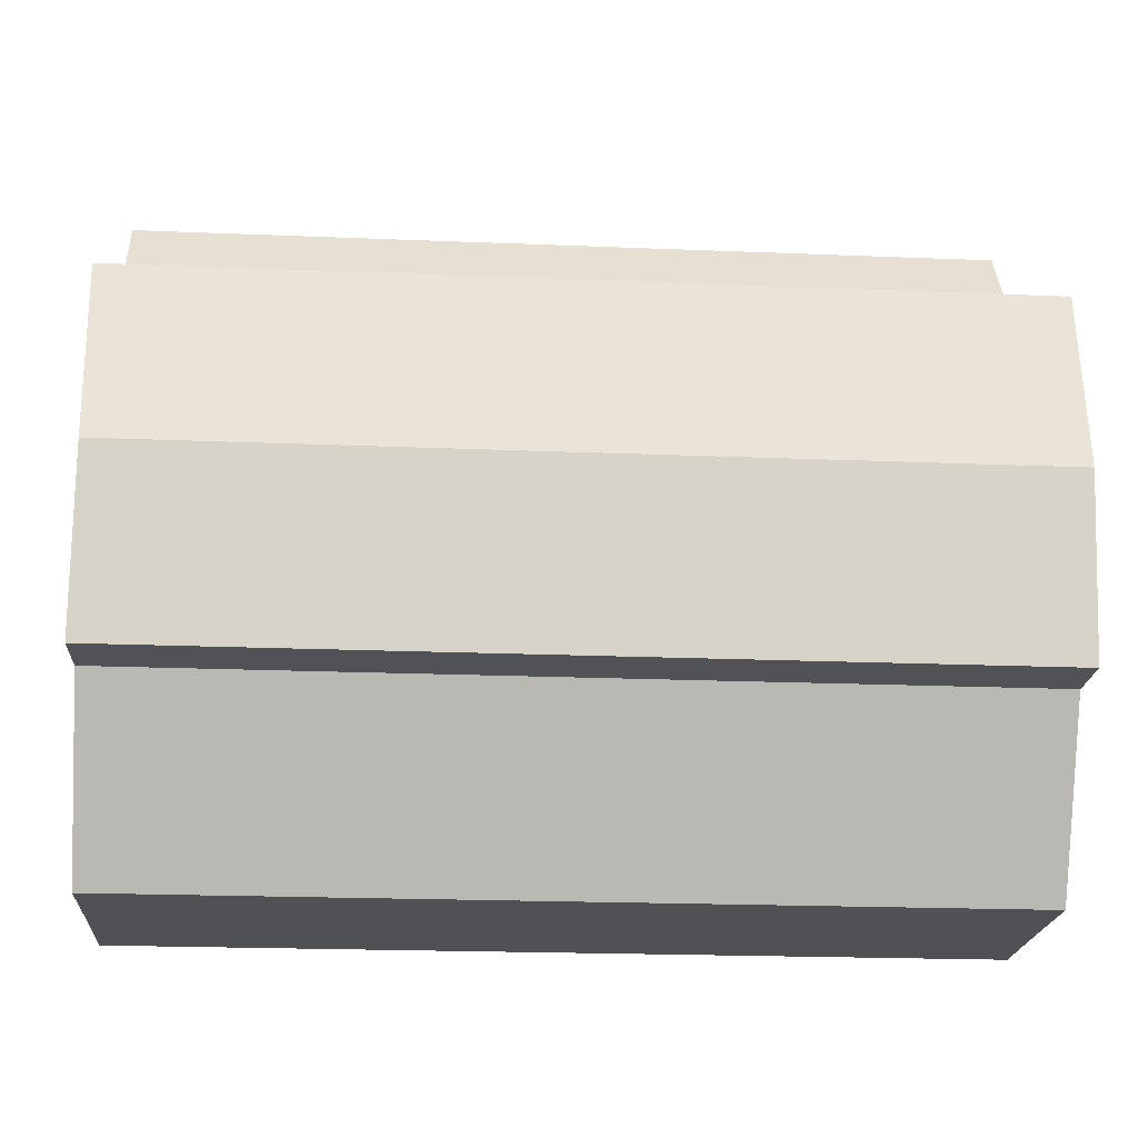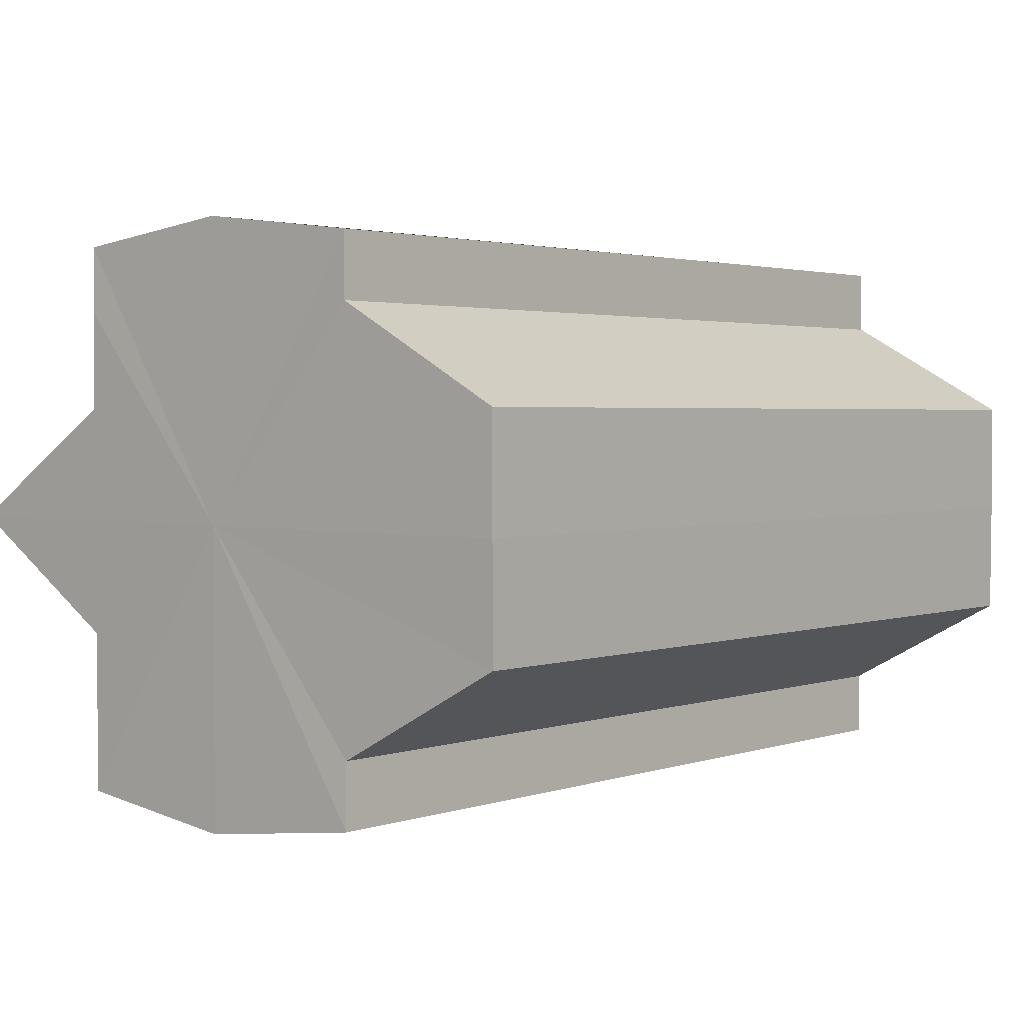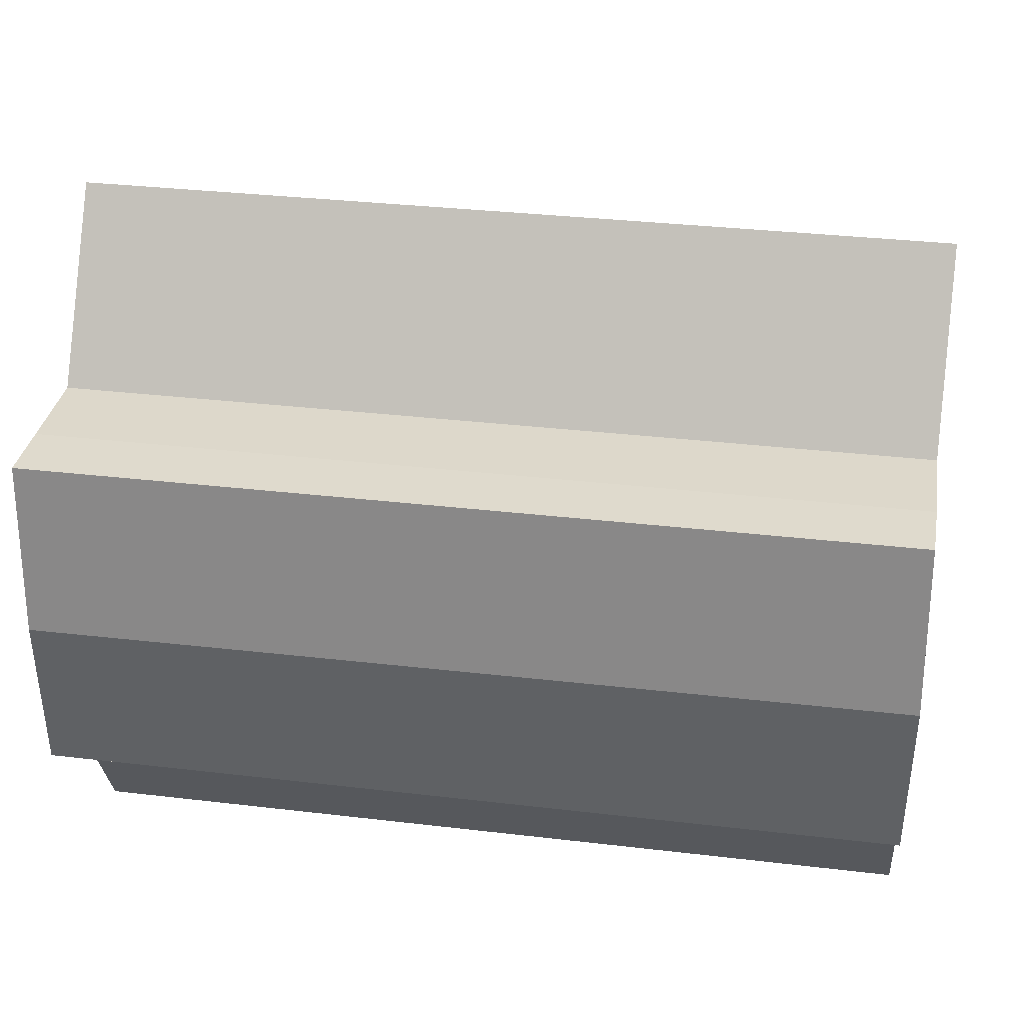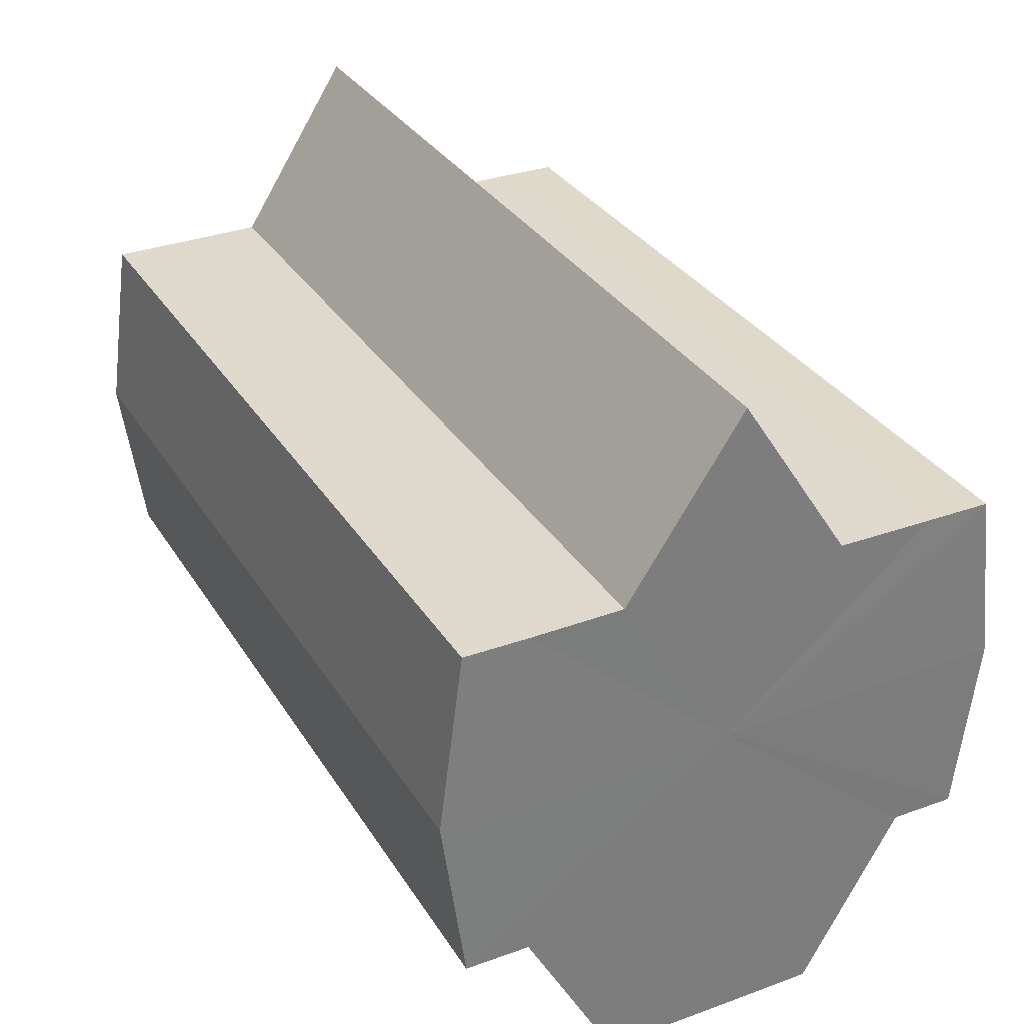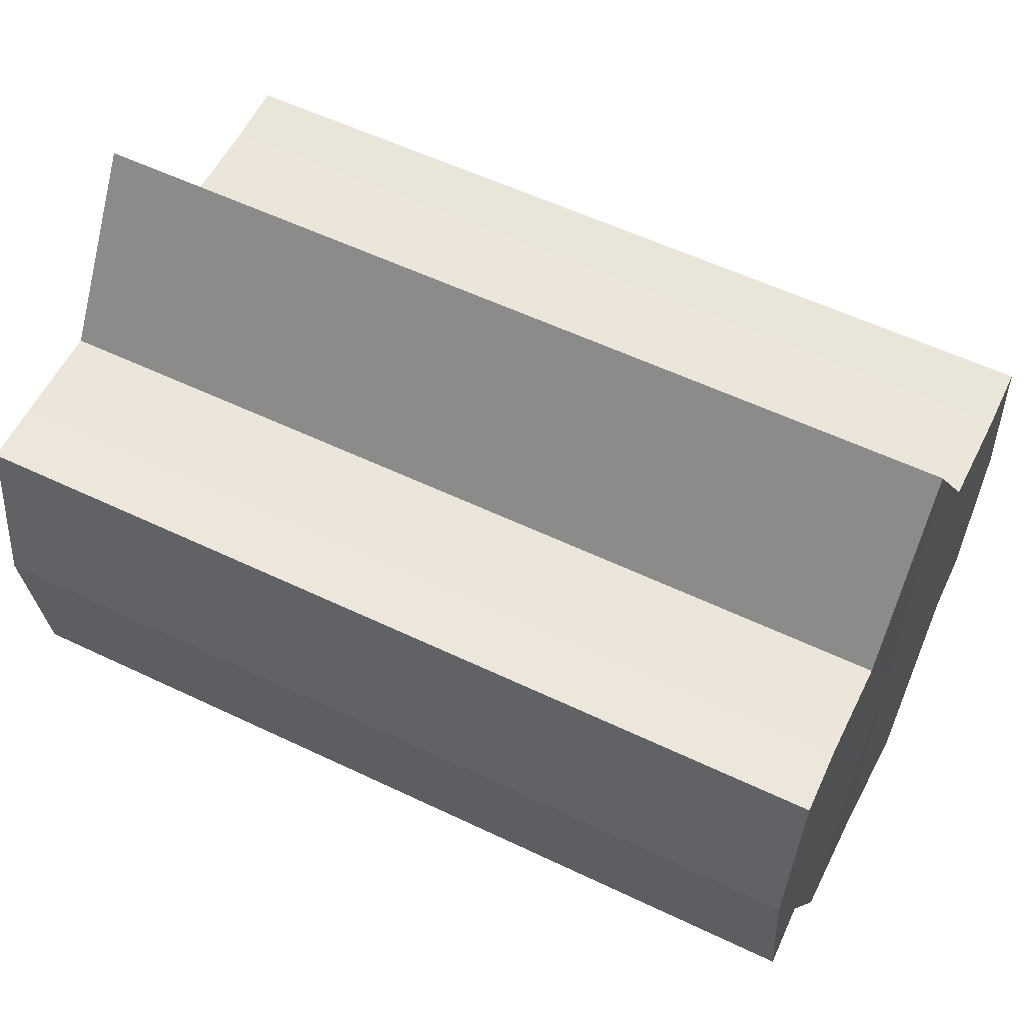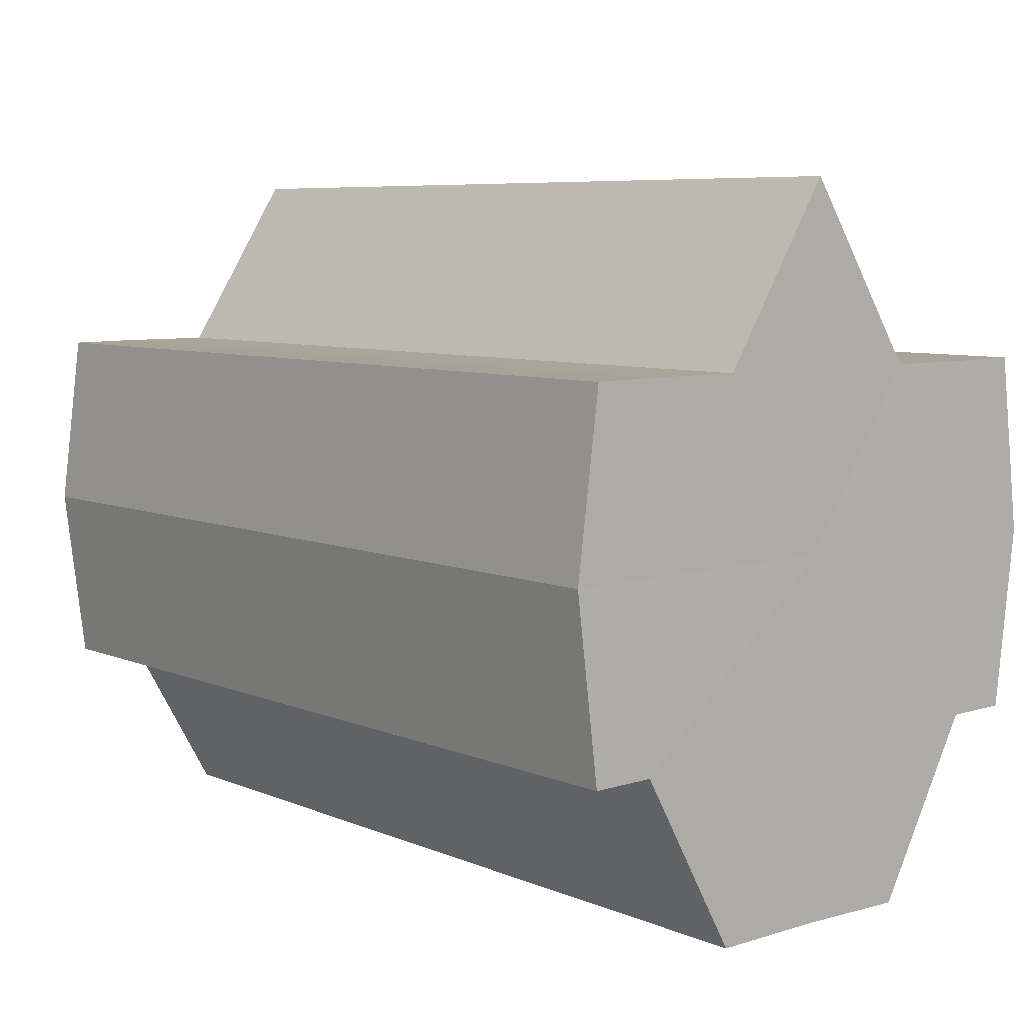
<metadata>
{"format":"obj","ext":"obj","renderer":"f3d","projection":"perspective","resolution":1024,"background":"white","views":[{"elev":-20.1,"azim":175.8,"up":"+Y"},{"elev":2.4,"azim":-49.6,"up":"+Z"},{"elev":32.2,"azim":9.3,"up":"+Y"},{"elev":32.2,"azim":-117.1,"up":"+Y"},{"elev":56.5,"azim":26.5,"up":"+Y"},{"elev":7.2,"azim":49.9,"up":"+Y"}]}
</metadata>
<code>
o 21320
v 2221 1865 10.21
v 2221 1865 10.21
v 2221 1865 10.21
v 2221 1865 10.21
v 2221 1865 10.21
v 2221 1865 10.21
v 2221 1865 10.21
v 2221 1865 10.21
v 2221 1865 10.21
v 2221 1865 10.23
v 2221 1865 10.21
v 2221 1865 10.22
v 2221 1865 10.22
v 2221 1865 10.23
v 2221 1865 10.24
v 2221 1865 10.24
v 2221 1865 10.21
v 2221 1865 10.24
v 2221 1865 10.22
v 2221 1865 10.21
v 2221 1865 10.22
v 2221 1865 10.22
v 2221 1865 10.22
v 2221 1865 10.22
v 2221 1865 10.23
v 2221 1865 10.22
v 2221 1865 10.23
v 2221 1865 10.22
v 2221 1865 10.22
v 2221 1865 10.22
v 2221 1865 10.21
v 2221 1865 10.22
v 2221 1865 10.23
v 2221 1865 10.24
v 2221 1865 10.23
v 2221 1865 10.24
v 2221 1865 10.24
v 2221 1865 10.24
v 2221 1865 10.24
v 2221 1865 10.24
v 2221 1865 10.24
v 2221 1865 10.24
v 2221 1865 10.25
v 2221 1865 10.25
v 2221 1865 10.24
v 2221 1865 10.24
v 2221 1865 10.24
v 2221 1865 10.24
v 2221 1865 10.25
v 2221 1865 10.24
v 2221 1865 10.24
v 2221 1865 10.23
v 2221 1865 10.24
v 2221 1865 10.24
v 2221 1865 10.25
v 2221 1865 10.24
v 2221 1865 10.25
v 2221 1865 10.21
v 2221 1865 10.22
v 2221 1865 10.21
v 2221 1865 10.22
v 2221 1865 10.22
v 2221 1865 10.22
v 2221 1865 10.22
v 2221 1865 10.23
v 2221 1865 10.22
v 2221 1865 10.24
v 2221 1865 10.23
v 2221 1865 10.22
v 2221 1865 10.22
v 2221 1865 10.24
v 2221 1865 10.24
v 2221 1865 10.24
v 2221 1865 10.24
v 2221 1865 10.23
v 2221 1865 10.23
v 2221 1865 10.24
v 2221 1865 10.24
v 2221 1865 10.24
v 2221 1865 10.24
v 2221 1865 10.24
v 2221 1865 10.23
v 2221 1865 10.21
v 2221 1865 10.21
v 2221 1865 10.21
v 2221 1865 10.22
v 2221 1865 10.22
v 2221 1865 10.22
v 2221 1865 10.22
v 2221 1865 10.23
v 2221 1865 10.23
v 2221 1865 10.24
v 2221 1865 10.24
v 2221 1865 10.24
v 2221 1865 10.24
v 2221 1865 10.24
v 2221 1865 10.24
v 2221 1865 10.25
f 1 2 3
f 4 1 5
f 5 6 7
f 7 8 9
f 10 8 11
f 10 12 8
f 10 13 12
f 10 14 13
f 10 15 14
f 10 16 15
f 10 11 17
f 10 18 16
f 19 17 20
f 10 17 21
f 22 23 19
f 10 21 24
f 25 26 22
f 27 28 25
f 28 29 30
f 29 31 32
f 10 24 33
f 34 33 35
f 10 33 36
f 37 38 34
f 10 36 39
f 40 41 37
f 10 39 42
f 10 42 43
f 10 43 18
f 44 42 45
f 46 47 40
f 48 49 44
f 47 50 51
f 50 52 53
f 54 55 48
f 55 56 57
f 58 59 60
f 59 61 62
f 60 63 64
f 61 65 66
f 65 67 68
f 64 69 70
f 67 71 72
f 71 73 74
f 70 75 76
f 76 77 78
f 78 79 80
f 80 18 81
f 82 83 84
f 82 85 83
f 82 84 86
f 82 87 85
f 82 86 88
f 82 89 87
f 82 88 90
f 82 91 89
f 82 90 92
f 82 93 91
f 82 92 94
f 82 95 93
f 82 94 96
f 82 97 95
f 82 96 98
f 82 98 97

</code>
